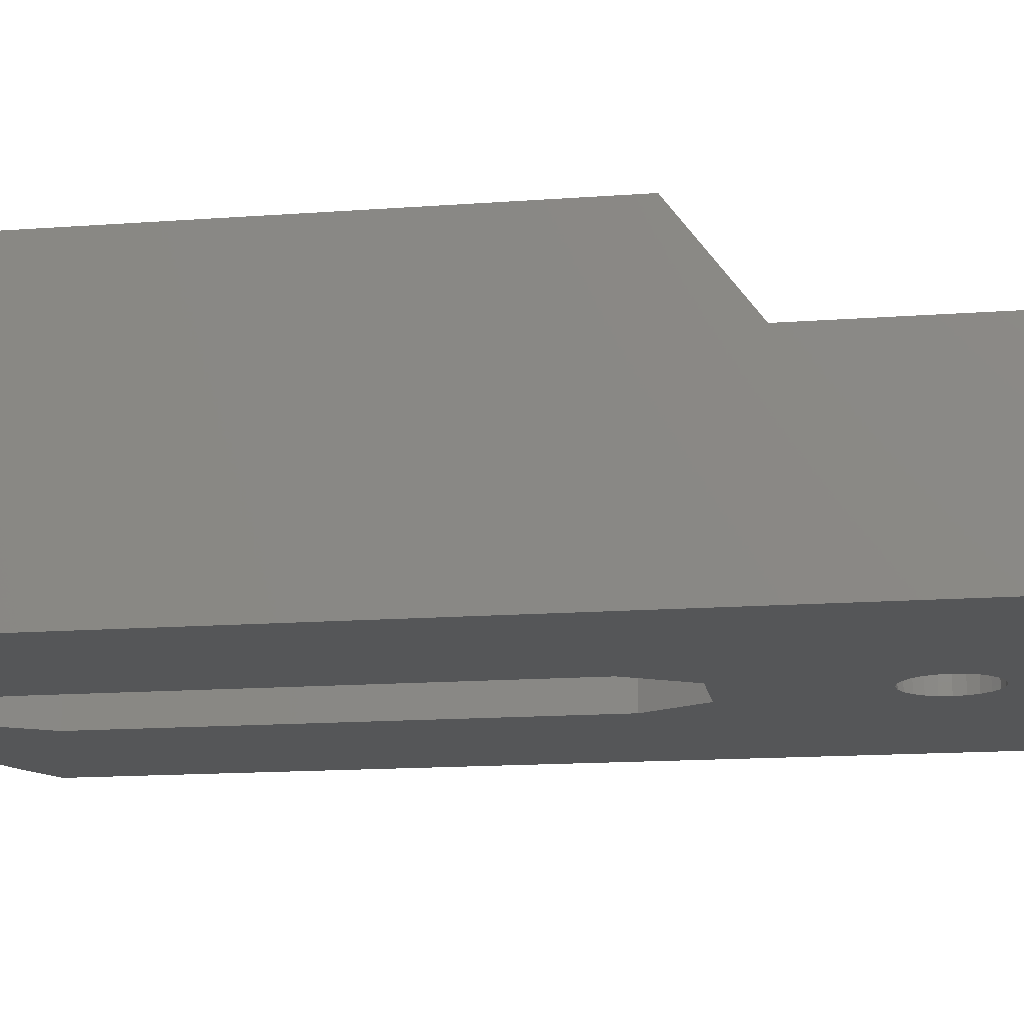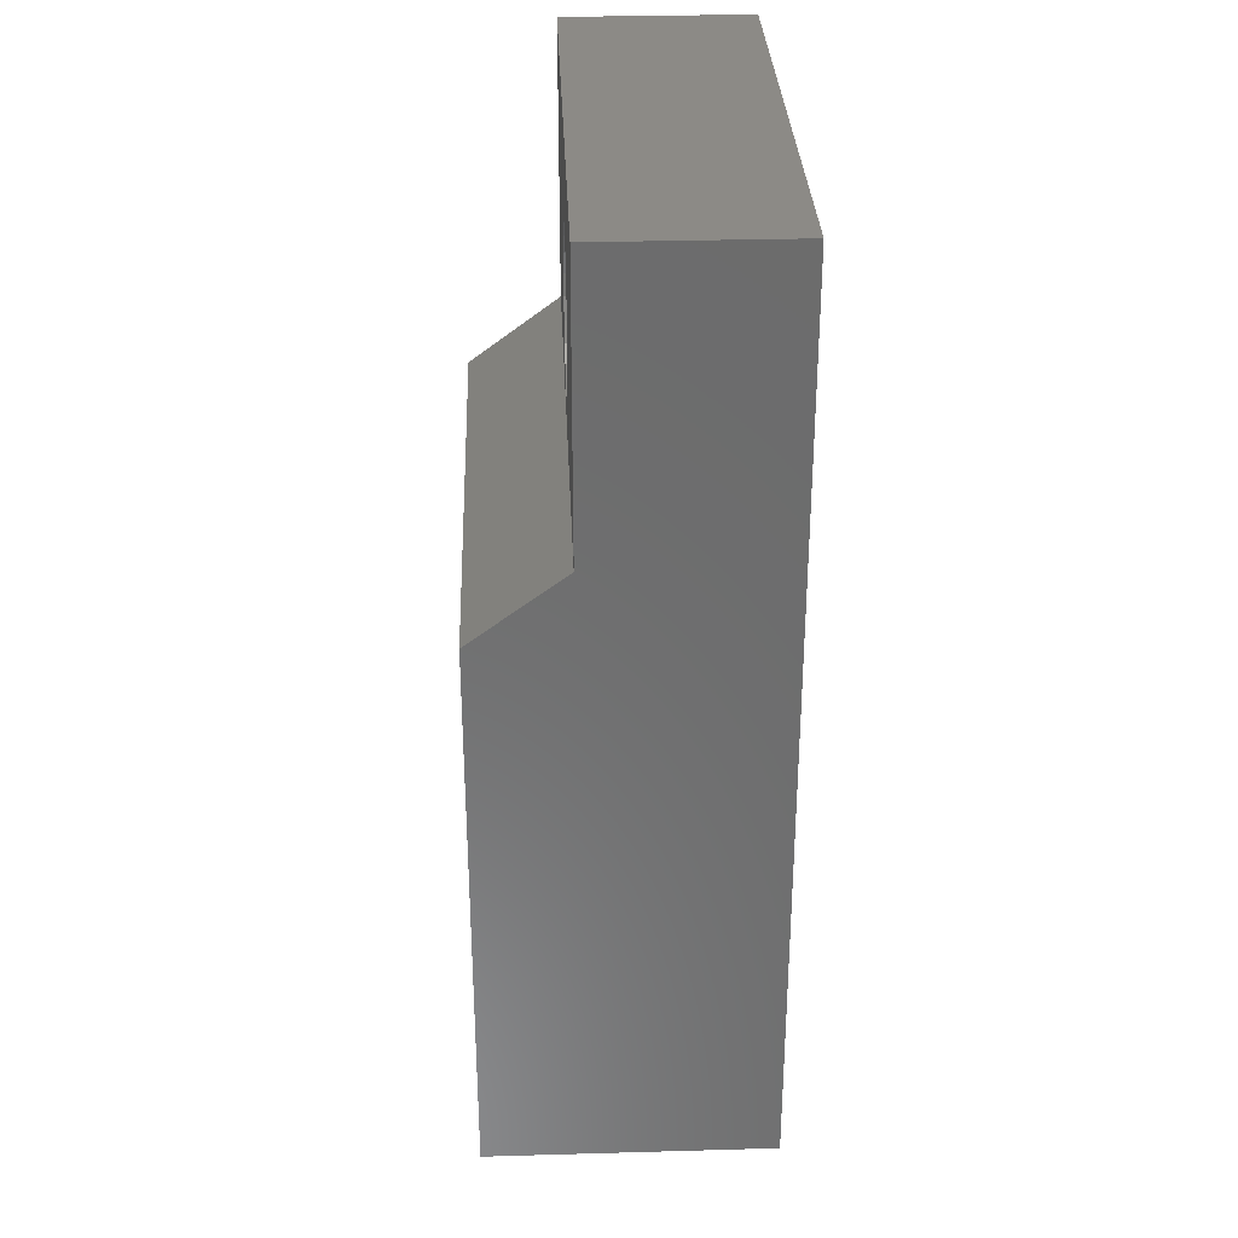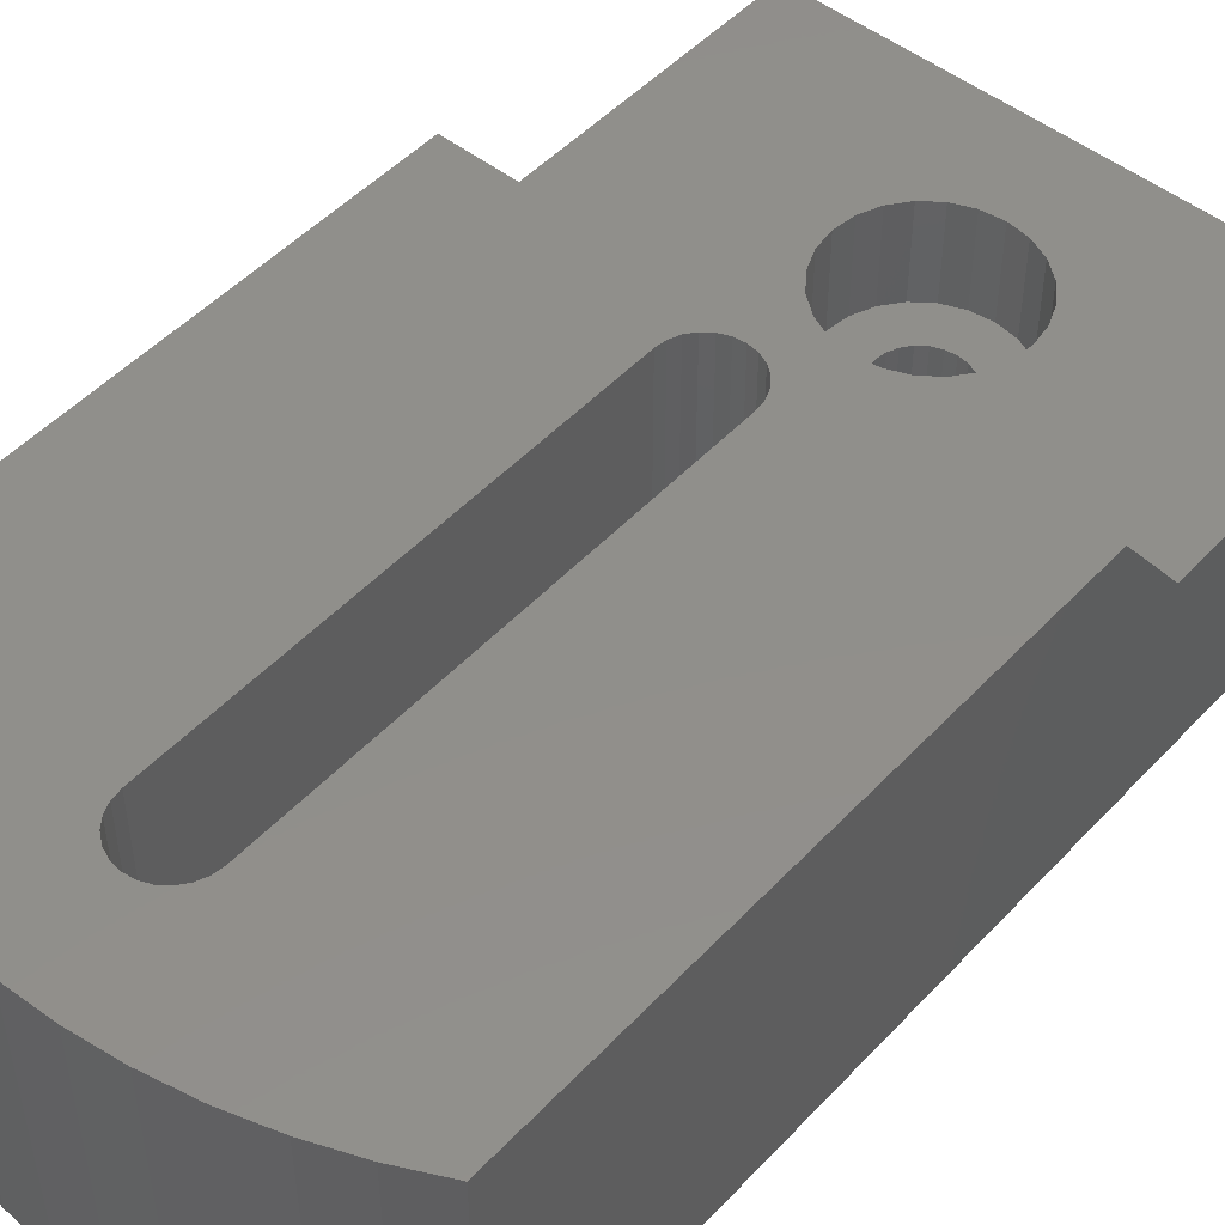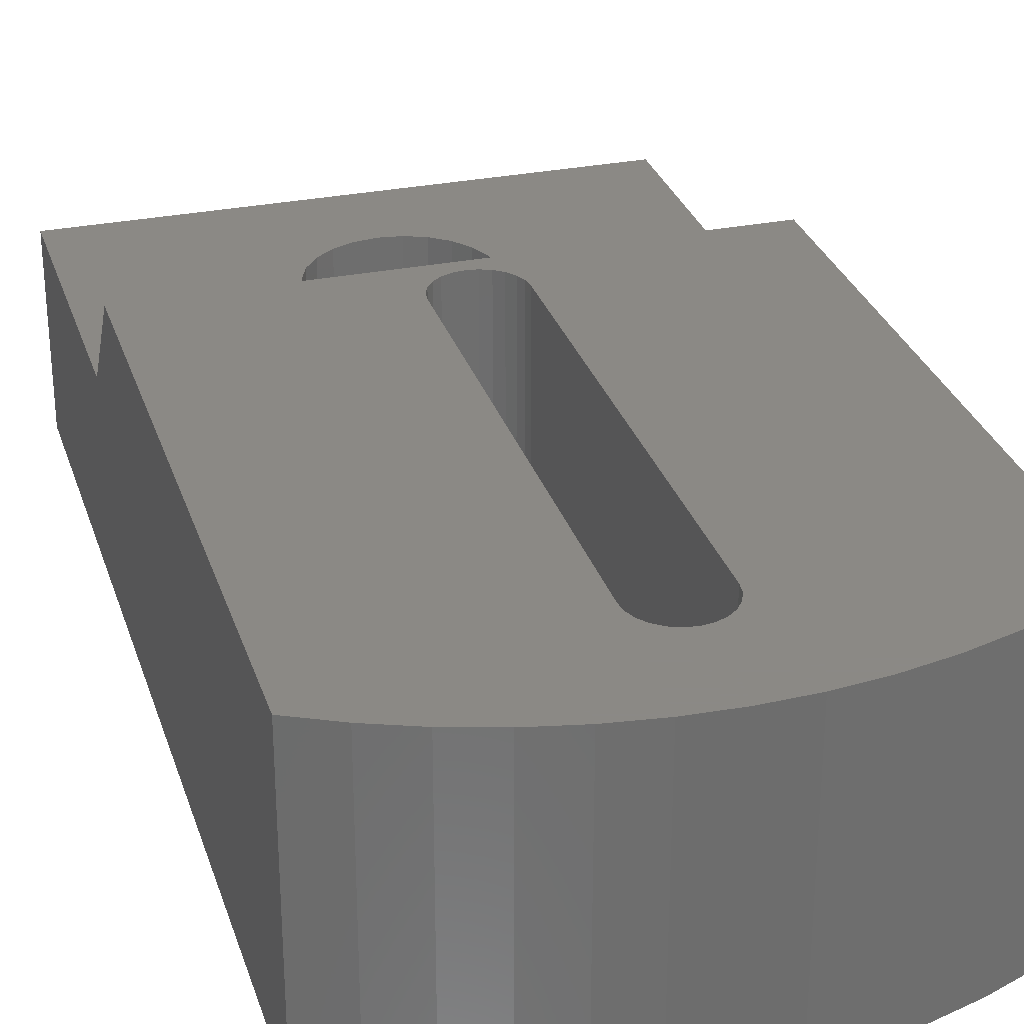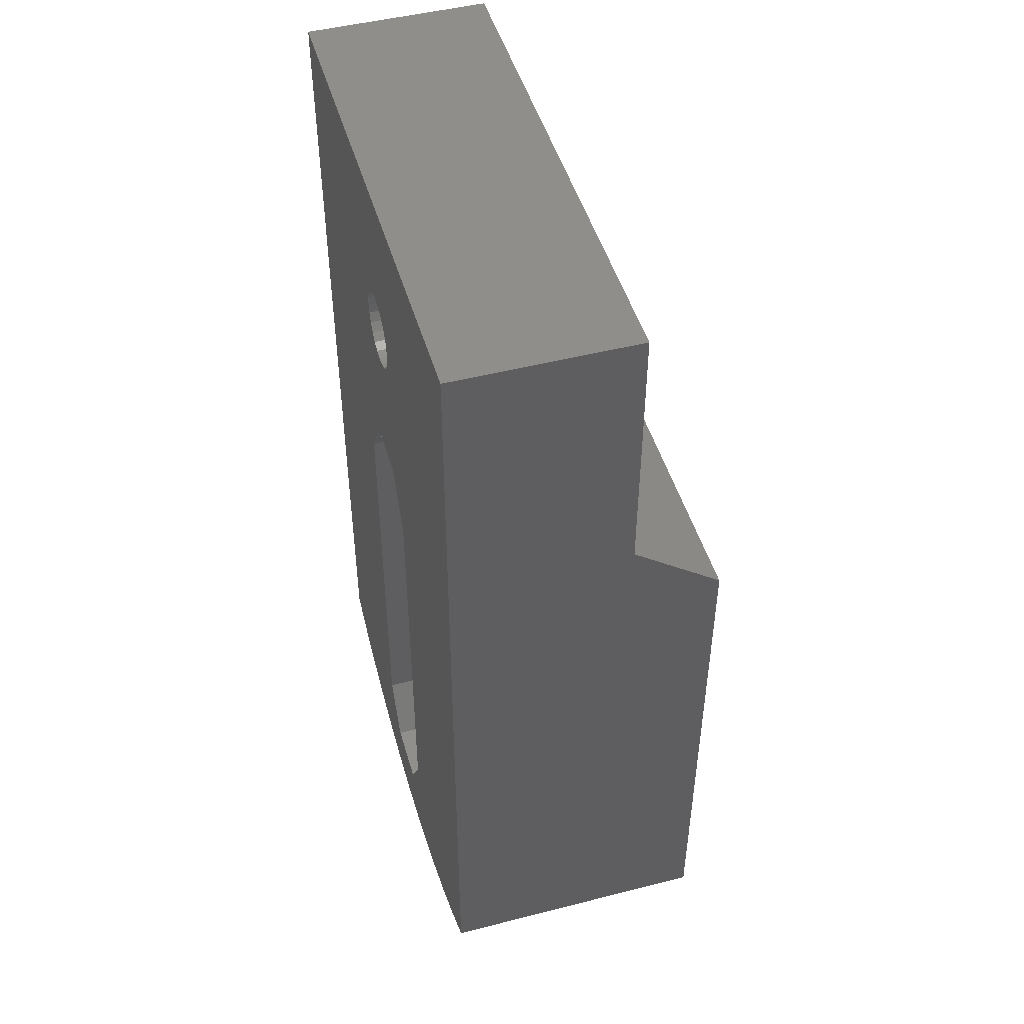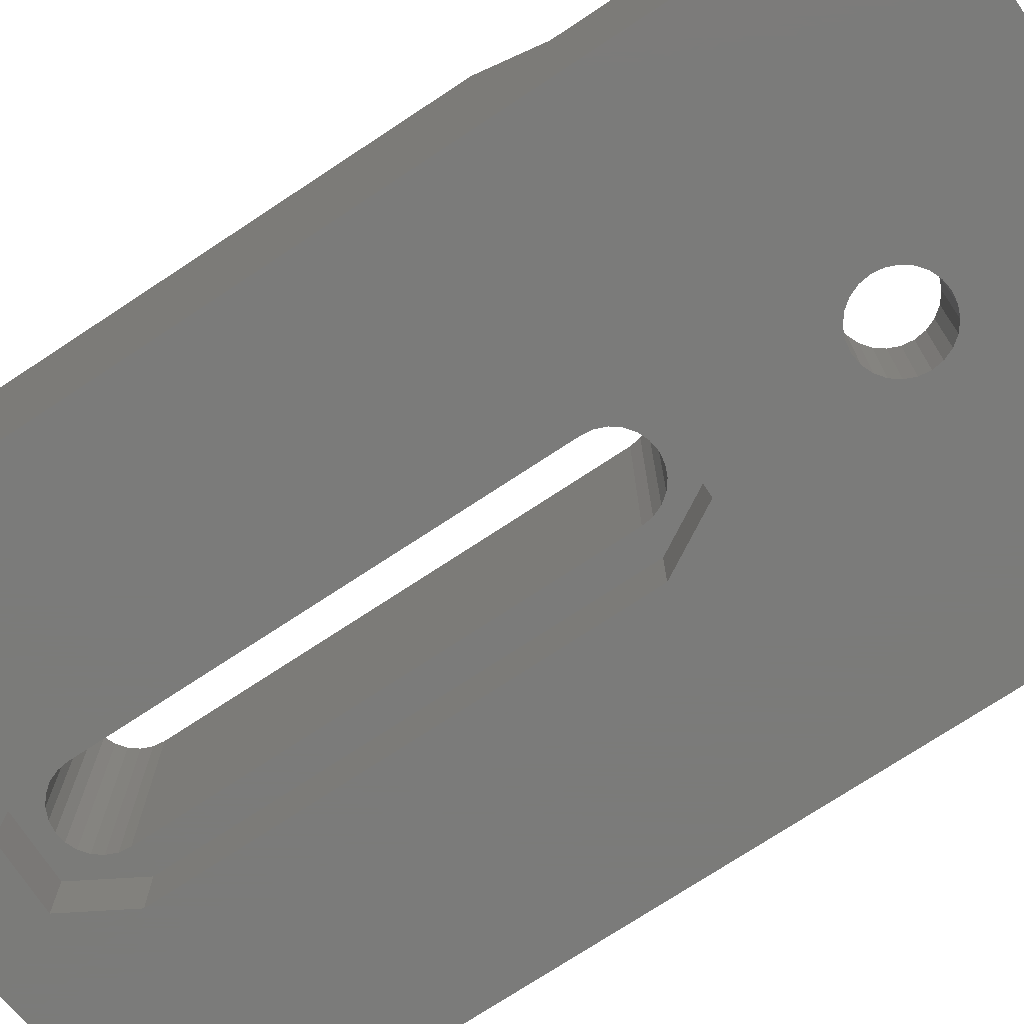
<metadata>
{"format":"stl","ext":"stl","renderer":"f3d","projection":"perspective","resolution":1024,"background":"white","views":[{"elev":-14.9,"azim":99.1,"up":"+Z"},{"elev":31.6,"azim":87.7,"up":"+Y"},{"elev":49.3,"azim":40.9,"up":"+Z"},{"elev":29.8,"azim":-16.5,"up":"+Z"},{"elev":47.9,"azim":-106.0,"up":"+Y"},{"elev":-74.0,"azim":123.4,"up":"+Z"}]}
</metadata>
<code>
# stl→obj: 202 verts, 408 faces
v 17.93 21.7 2
v 17.99 21.26 -2
v 17.99 21.26 2
v 17.93 21.7 -2
v 17.93 20.82 -2
v 17.93 20.82 2
v 17.76 22.11 2
v 17.76 22.11 -2
v 17.49 22.46 2
v 17.49 22.46 -2
v 12.91 20.35 2
v 12.91 22.17 2
v 12.79 21.26 2
v 13.26 19.51 2
v 13.26 23.01 2
v 13.81 18.79 2
v 13.81 23.74 2
v 14.54 18.23 2
v 14.54 24.29 2
v 14.59 21.26 2
v 14.65 20.82 2
v 15.38 17.88 2
v 14.82 20.41 2
v 15.09 20.06 2
v 15.44 19.79 2
v 16.29 17.76 2
v 15.85 19.62 2
v 16.29 19.56 2
v 17.19 17.88 2
v 16.73 19.62 2
v 17.14 19.79 2
v 17.49 20.06 2
v 18.04 18.23 2
v 17.76 20.41 2
v 14.65 21.7 2
v 15.38 24.64 2
v 14.82 22.11 2
v 15.09 22.46 2
v 15.44 22.73 2
v 16.29 24.76 2
v 15.85 22.9 2
v 16.29 22.96 2
v 16.73 22.9 2
v 17.19 24.64 2
v 17.14 22.73 2
v 18.04 24.29 2
v 18.76 18.79 2
v 18.76 23.74 2
v 19.32 19.51 2
v 19.32 23.01 2
v 19.67 20.35 2
v 19.67 22.17 2
v 19.79 21.26 2
v 17.14 22.73 -2
v 16.29 22.96 -2
v 16.73 22.9 -2
v 15.85 22.9 -2
v 15.44 22.73 -2
v 15.38 24.64 6
v 14.54 24.29 6
v 13.81 18.79 6
v 14.54 18.23 6
v 13.26 19.51 6
v 12.91 20.35 6
v 18.04 24.29 6
v 17.19 24.64 6
v 16.29 24.76 6
v 19.79 21.26 6
v 19.67 20.35 6
v 19.32 19.51 6
v 18.76 23.74 6
v 13.26 23.01 6
v 13.81 23.74 6
v 18.76 18.79 6
v 19.67 22.17 6
v 18.04 18.23 6
v 15.09 22.46 -2
v 12.91 22.17 6
v 12.79 21.26 6
v 19.32 23.01 6
v 4.789 28.76 6
v 27.79 28.76 -2
v 4.789 28.76 -2
v 27.79 28.76 6
v 4.789 16.76 6
v 15.38 17.88 6
v 16.29 17.76 6
v 27.79 16.76 6
v 17.19 17.88 6
v 14.82 22.11 -2
v 14.65 21.7 -2
v 15.85 19.62 -2
v 15.44 19.79 -2
v 16.29 19.56 -2
v 16.73 19.62 -2
v 17.14 19.79 -2
v 14.59 21.26 -2
v 14.65 20.82 -2
v 14.82 20.41 -2
v 15.09 20.06 -2
v 17.49 20.06 -2
v 17.76 20.41 -2
v 4.789 13.76 10
v 4.789 -10.24 -2
v 4.789 -10.24 10
v 6.576 -11.14 -2
v 8.433 -11.89 -2
v 10.35 -12.48 -2
v 13.39 11.36 -2
v 12.3 -12.9 -2
v 19.19 11.36 -2
v 19.19 -7.639 -2
v 20.27 -12.9 -2
v 22.23 -12.48 -2
v 24.15 -11.89 -2
v 26 -11.14 -2
v 27.79 -10.24 -2
v 13.39 -7.639 -2
v 14.29 -13.15 -2
v 14.84 -10.15 -2
v 16.29 -13.24 -2
v 17.74 -10.15 -2
v 18.29 -13.15 -2
v 14.77 13.76 -2
v 14.84 13.87 -2
v 17.74 13.87 -2
v 17.8 13.76 -2
v 27.79 -10.24 10
v 27.79 13.76 10
v 17.99 -7.639 10
v 17.93 -8.079 0.5
v 17.93 -8.079 10
v 17.99 -7.639 0.5
v 17.99 11.36 10
v 17.99 11.36 0.5
v 17.93 11.8 10
v 17.93 11.8 0.5
v 17.76 12.21 10
v 17.76 12.21 0.5
v 17.49 12.56 10
v 17.49 12.56 0.5
v 17.14 12.83 0.5
v 17.14 12.83 10
v 16.73 13 0.5
v 16.73 13 10
v 16.29 13.06 0.5
v 16.29 13.06 10
v 15.85 13 0.5
v 15.85 13 10
v 15.44 12.83 0.5
v 15.44 12.83 10
v 15.09 12.56 0.5
v 15.09 12.56 10
v 14.82 12.21 10
v 14.82 12.21 0.5
v 14.65 11.8 10
v 14.65 11.8 0.5
v 14.59 11.36 10
v 14.59 11.36 0.5
v 14.59 -7.639 10
v 14.59 -7.639 0.5
v 14.65 -8.079 10
v 14.65 -8.079 0.5
v 14.82 -8.489 10
v 14.82 -8.489 0.5
v 15.09 -8.841 10
v 15.09 -8.841 0.5
v 15.44 -9.112 0.5
v 15.44 -9.112 10
v 15.85 -9.281 0.5
v 15.85 -9.281 10
v 16.29 -9.339 0.5
v 16.29 -9.339 10
v 16.73 -9.281 0.5
v 16.73 -9.281 10
v 17.14 -9.112 0.5
v 17.14 -9.112 10
v 17.49 -8.841 0.5
v 17.49 -8.841 10
v 17.76 -8.489 10
v 17.76 -8.489 0.5
v 13.39 11.36 0.5
v 13.39 -7.639 0.5
v 14.77 13.76 0.5
v 14.84 13.87 0.5
v 17.74 13.87 0.5
v 17.8 13.76 0.5
v 19.19 11.36 0.5
v 14.84 -10.15 0.5
v 17.74 -10.15 0.5
v 19.19 -7.639 0.5
v 14.29 -13.15 10
v 16.29 -13.24 10
v 18.29 -13.15 10
v 6.576 -11.14 10
v 8.433 -11.89 10
v 10.35 -12.48 10
v 12.3 -12.9 10
v 20.27 -12.9 10
v 22.23 -12.48 10
v 24.15 -11.89 10
v 26 -11.14 10
f 1 2 3
f 2 1 4
f 3 5 6
f 5 3 2
f 7 4 1
f 4 7 8
f 9 8 7
f 8 9 10
f 11 12 13
f 12 11 14
f 12 14 15
f 15 14 16
f 15 16 17
f 17 16 18
f 17 18 19
f 19 18 20
f 20 18 21
f 21 18 22
f 21 22 23
f 23 22 24
f 24 22 25
f 25 22 26
f 25 26 27
f 27 26 28
f 28 26 29
f 28 29 30
f 30 29 31
f 31 29 32
f 32 29 33
f 32 33 34
f 34 33 6
f 6 33 3
f 19 35 36
f 35 19 20
f 36 35 37
f 36 37 38
f 36 38 39
f 36 39 40
f 40 39 41
f 40 41 42
f 40 42 43
f 40 43 44
f 44 43 45
f 44 45 9
f 44 9 46
f 46 9 7
f 46 7 1
f 46 1 3
f 46 3 33
f 46 33 47
f 46 47 48
f 48 47 49
f 48 49 50
f 50 49 51
f 50 51 52
f 52 51 53
f 9 54 10
f 54 9 45
f 43 55 56
f 55 43 42
f 42 57 55
f 57 42 41
f 41 58 57
f 58 41 39
f 45 56 54
f 56 45 43
f 59 19 36
f 19 59 60
f 61 18 16
f 18 61 62
f 11 63 14
f 63 11 64
f 65 44 46
f 44 65 66
f 67 36 40
f 36 67 59
f 68 51 69
f 51 68 53
f 69 49 70
f 49 69 51
f 71 46 48
f 46 71 65
f 17 72 15
f 72 17 73
f 70 47 74
f 47 70 49
f 75 53 68
f 53 75 52
f 76 47 33
f 47 76 74
f 66 40 44
f 40 66 67
f 60 17 19
f 17 60 73
f 39 77 58
f 77 39 38
f 15 78 12
f 78 15 72
f 12 79 13
f 79 12 78
f 13 64 11
f 64 13 79
f 71 50 80
f 50 71 48
f 14 61 16
f 61 14 63
f 81 82 83
f 82 81 84
f 85 61 81
f 61 85 62
f 62 85 86
f 86 85 87
f 87 85 88
f 81 61 63
f 81 63 64
f 81 64 79
f 87 88 89
f 89 88 76
f 76 88 74
f 74 88 70
f 70 88 69
f 69 88 68
f 81 59 84
f 59 81 60
f 60 81 73
f 73 81 72
f 72 81 78
f 78 81 79
f 84 59 67
f 84 67 66
f 84 66 65
f 84 65 71
f 84 71 80
f 84 80 75
f 84 75 68
f 84 68 88
f 80 52 75
f 52 80 50
f 62 22 18
f 22 62 86
f 86 26 22
f 26 86 87
f 89 33 29
f 33 89 76
f 87 29 26
f 29 87 89
f 77 37 90
f 37 77 38
f 90 35 91
f 35 90 37
f 25 92 93
f 92 25 27
f 27 94 92
f 94 27 28
f 28 95 94
f 95 28 30
f 30 96 95
f 96 30 31
f 97 21 98
f 21 97 20
f 91 20 97
f 20 91 35
f 98 23 99
f 23 98 21
f 99 24 100
f 24 99 23
f 24 93 100
f 93 24 25
f 31 101 96
f 101 31 32
f 34 101 32
f 101 34 102
f 6 102 34
f 102 6 5
f 103 104 105
f 104 103 85
f 104 85 83
f 83 85 81
f 83 91 104
f 91 83 90
f 90 83 77
f 77 83 58
f 58 83 82
f 104 91 106
f 106 91 107
f 107 91 97
f 107 97 108
f 108 97 109
f 108 109 110
f 58 82 57
f 57 82 55
f 55 82 56
f 56 82 54
f 54 82 10
f 10 82 8
f 8 82 4
f 4 82 2
f 2 82 111
f 111 82 112
f 112 82 113
f 113 82 114
f 114 82 115
f 115 82 116
f 116 82 117
f 110 118 119
f 118 110 109
f 119 118 120
f 119 120 121
f 121 120 122
f 121 122 123
f 123 122 112
f 123 112 113
f 97 124 109
f 124 97 98
f 124 98 99
f 124 99 125
f 125 99 100
f 125 100 126
f 126 100 93
f 126 93 92
f 126 92 94
f 126 94 95
f 126 95 96
f 126 96 101
f 126 101 102
f 126 102 127
f 127 102 5
f 127 5 111
f 111 5 2
f 82 128 117
f 128 82 88
f 128 88 129
f 88 82 84
f 103 88 85
f 88 103 129
f 130 131 132
f 131 130 133
f 134 133 130
f 133 134 135
f 136 135 134
f 135 136 137
f 138 137 136
f 137 138 139
f 140 139 138
f 139 140 141
f 140 142 141
f 142 140 143
f 143 144 142
f 144 143 145
f 145 146 144
f 146 145 147
f 147 148 146
f 148 147 149
f 149 150 148
f 150 149 151
f 151 152 150
f 152 151 153
f 152 154 155
f 154 152 153
f 155 156 157
f 156 155 154
f 157 158 159
f 158 157 156
f 159 160 161
f 160 159 158
f 161 162 163
f 162 161 160
f 163 164 165
f 164 163 162
f 165 166 167
f 166 165 164
f 166 168 167
f 168 166 169
f 169 170 168
f 170 169 171
f 171 172 170
f 172 171 173
f 173 174 172
f 174 173 175
f 175 176 174
f 176 175 177
f 177 178 176
f 178 177 179
f 180 178 179
f 178 180 181
f 132 181 180
f 181 132 131
f 182 159 183
f 159 182 184
f 159 184 157
f 157 184 155
f 155 184 185
f 155 185 152
f 152 185 150
f 150 185 186
f 150 186 148
f 148 186 146
f 146 186 144
f 144 186 142
f 142 186 141
f 141 186 139
f 139 186 187
f 139 187 137
f 137 187 188
f 137 188 135
f 135 188 133
f 183 161 189
f 161 183 159
f 189 161 163
f 189 163 165
f 189 165 167
f 189 167 168
f 189 168 190
f 190 168 170
f 190 170 172
f 190 172 174
f 190 174 176
f 190 176 178
f 190 178 181
f 190 181 191
f 191 181 131
f 191 131 133
f 191 133 188
f 188 112 191
f 112 188 111
f 191 122 190
f 122 191 112
f 120 190 122
f 190 120 189
f 118 189 120
f 189 118 183
f 109 183 118
f 183 109 182
f 124 182 109
f 182 124 184
f 184 124 125
f 184 125 185
f 186 125 126
f 125 186 185
f 187 111 188
f 111 187 127
f 127 187 186
f 127 186 126
f 192 162 160
f 162 192 193
f 162 193 164
f 164 193 166
f 166 193 169
f 169 193 171
f 171 193 173
f 173 193 175
f 175 193 194
f 175 194 177
f 177 194 179
f 179 194 180
f 180 194 132
f 132 194 130
f 130 194 134
f 195 103 105
f 103 195 156
f 103 156 154
f 103 154 153
f 103 153 151
f 103 151 149
f 103 149 147
f 103 147 129
f 156 195 196
f 156 196 197
f 156 197 158
f 158 197 198
f 158 198 192
f 158 192 160
f 129 147 145
f 129 145 143
f 129 143 140
f 129 140 138
f 129 138 136
f 129 136 134
f 129 134 194
f 129 194 199
f 129 199 200
f 129 200 201
f 129 201 202
f 129 202 128
f 128 116 117
f 116 128 202
f 202 115 116
f 115 202 201
f 201 114 115
f 114 201 200
f 200 113 114
f 113 200 199
f 199 123 113
f 123 199 194
f 194 121 123
f 121 194 193
f 193 119 121
f 119 193 192
f 119 198 110
f 198 119 192
f 110 197 108
f 197 110 198
f 108 196 107
f 196 108 197
f 107 195 106
f 195 107 196
f 106 105 104
f 105 106 195

</code>
